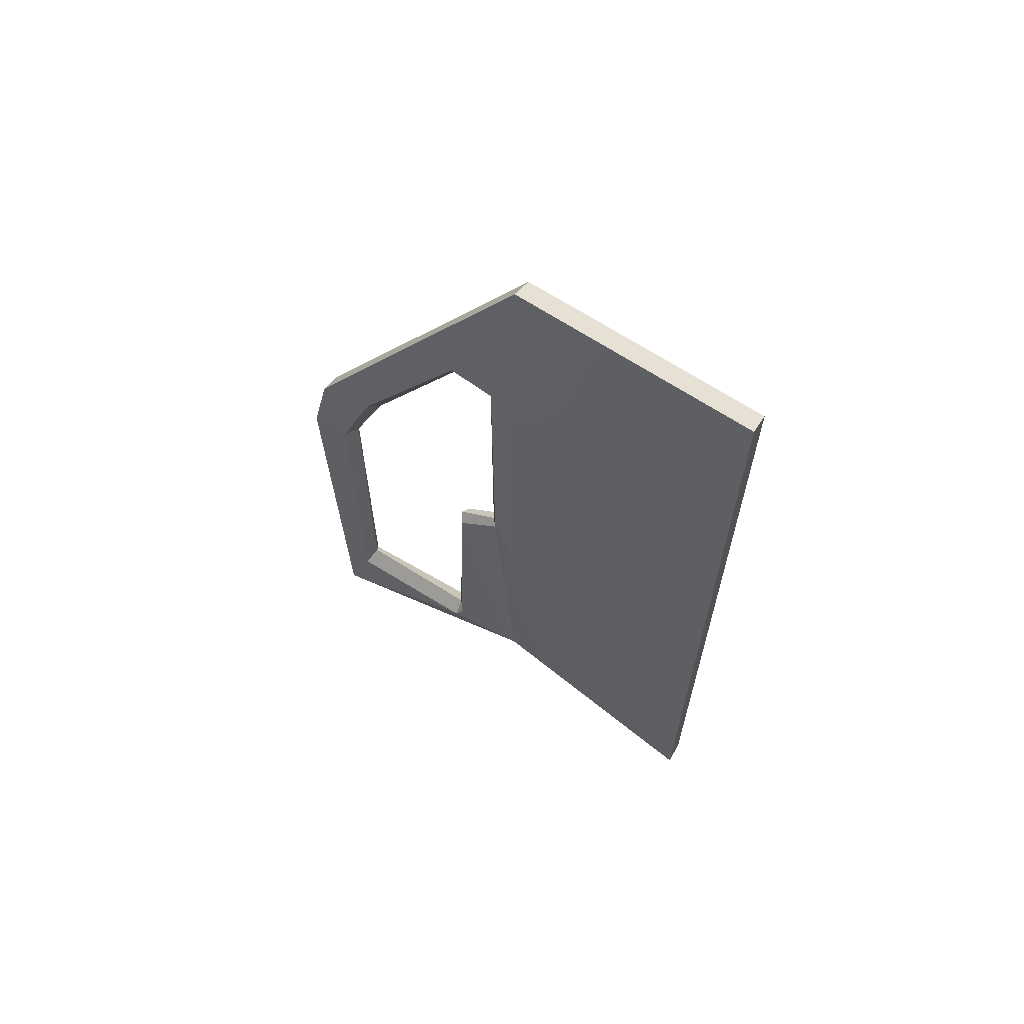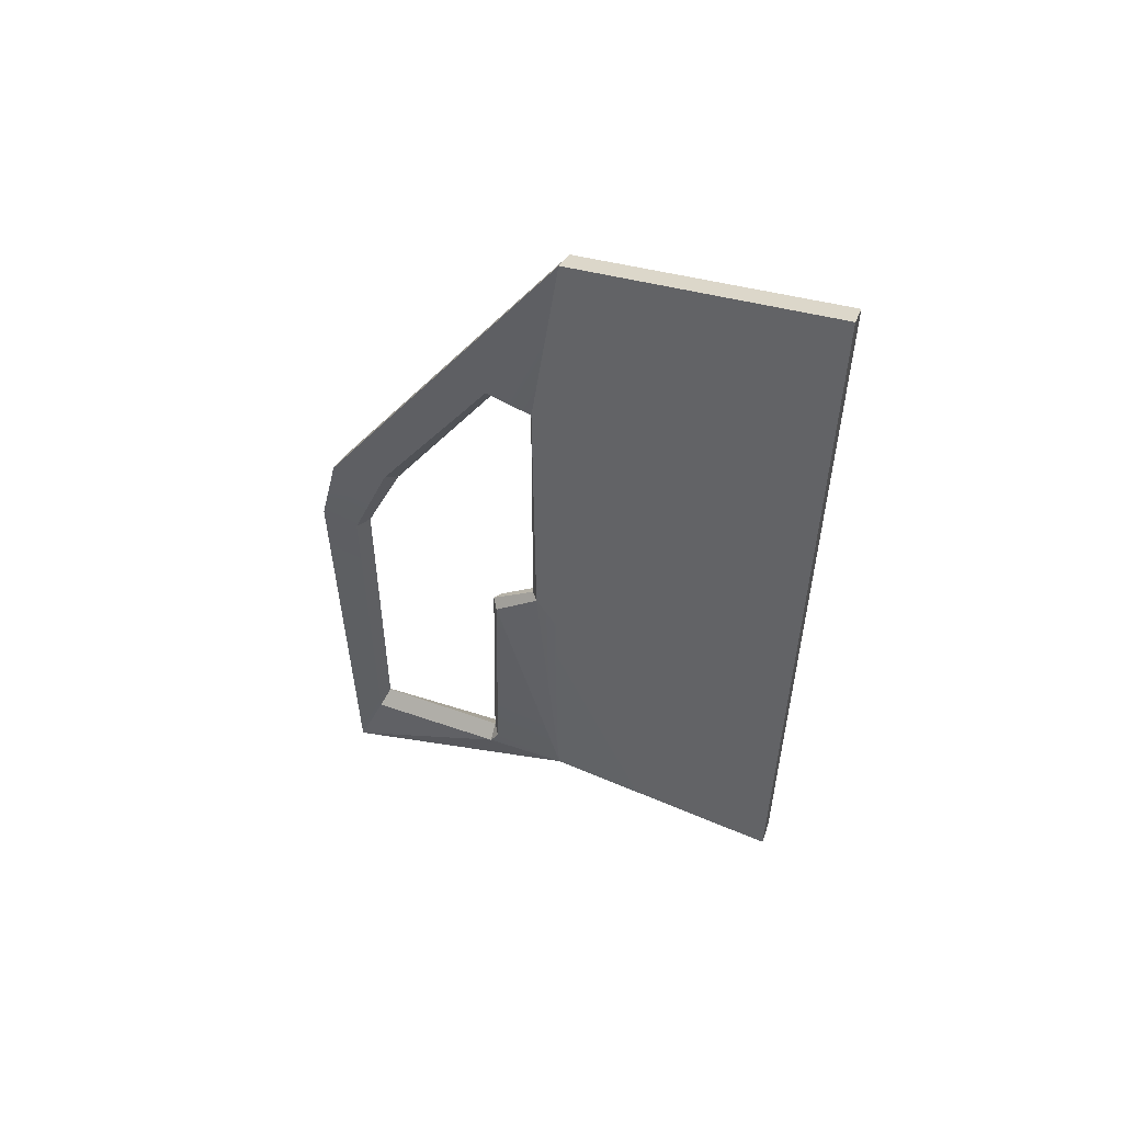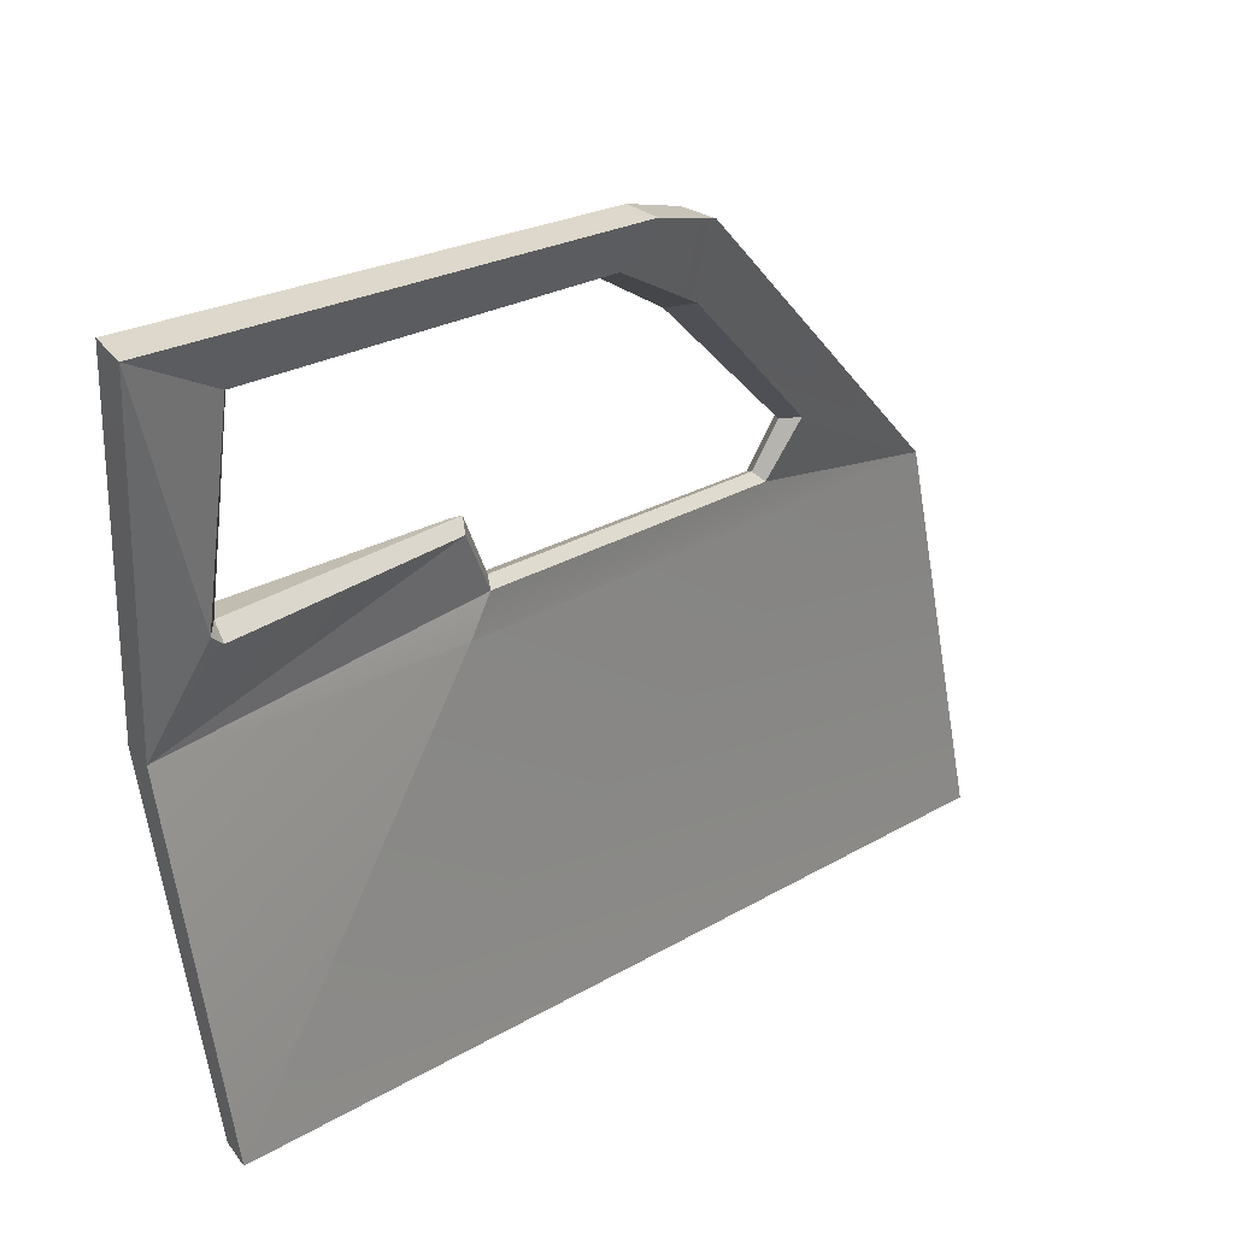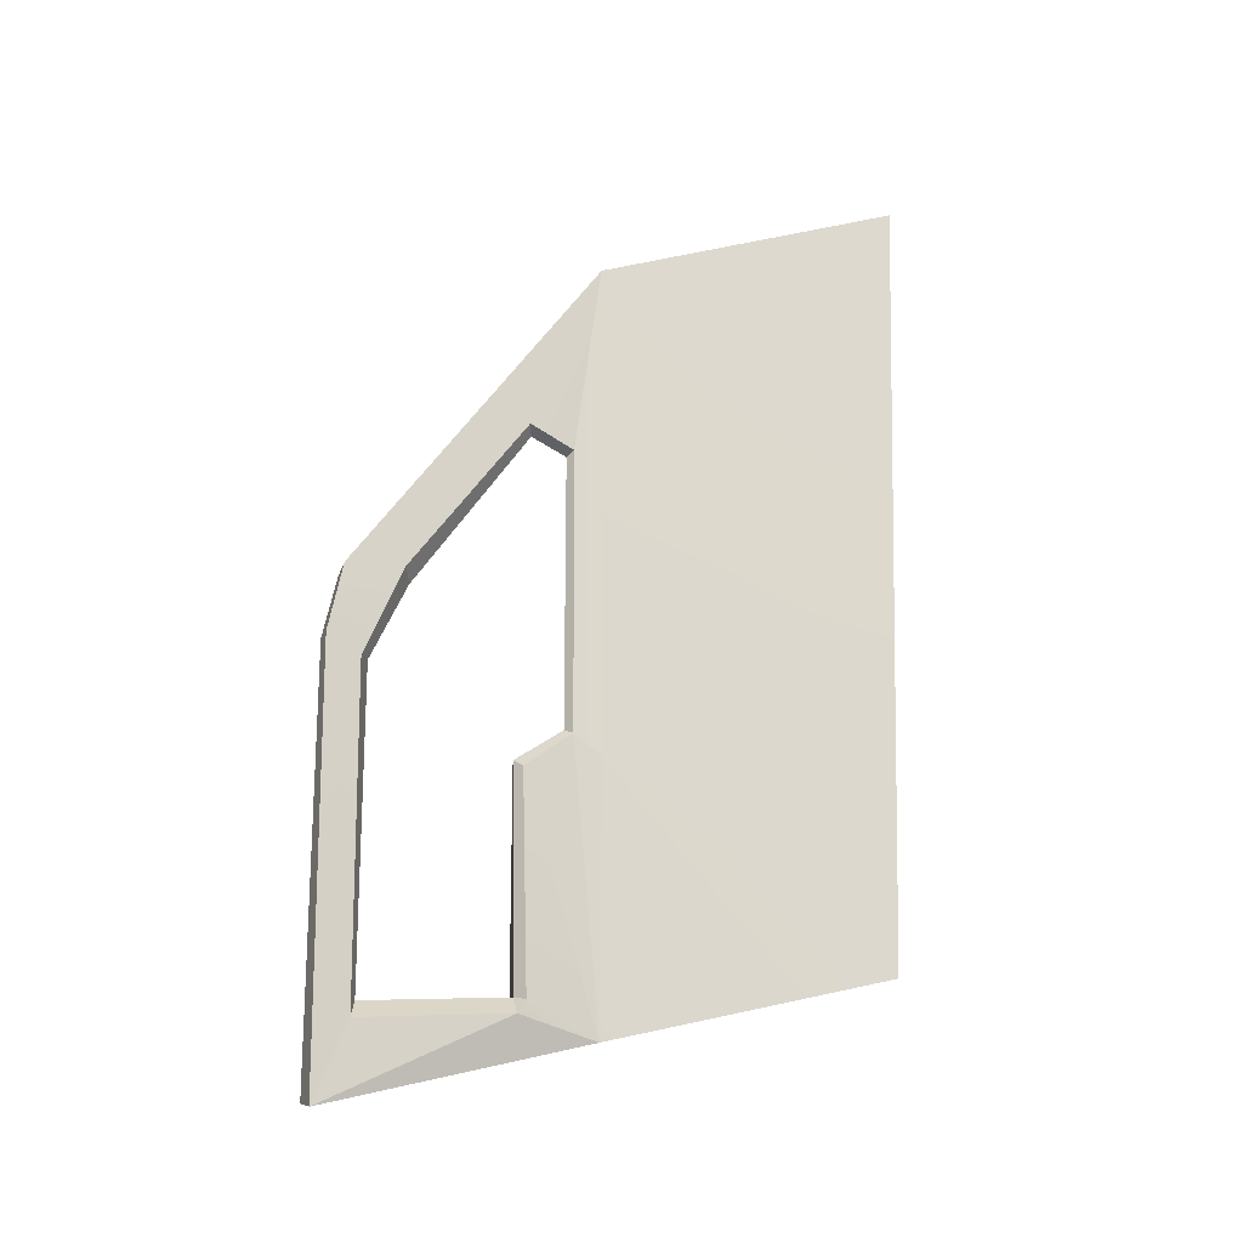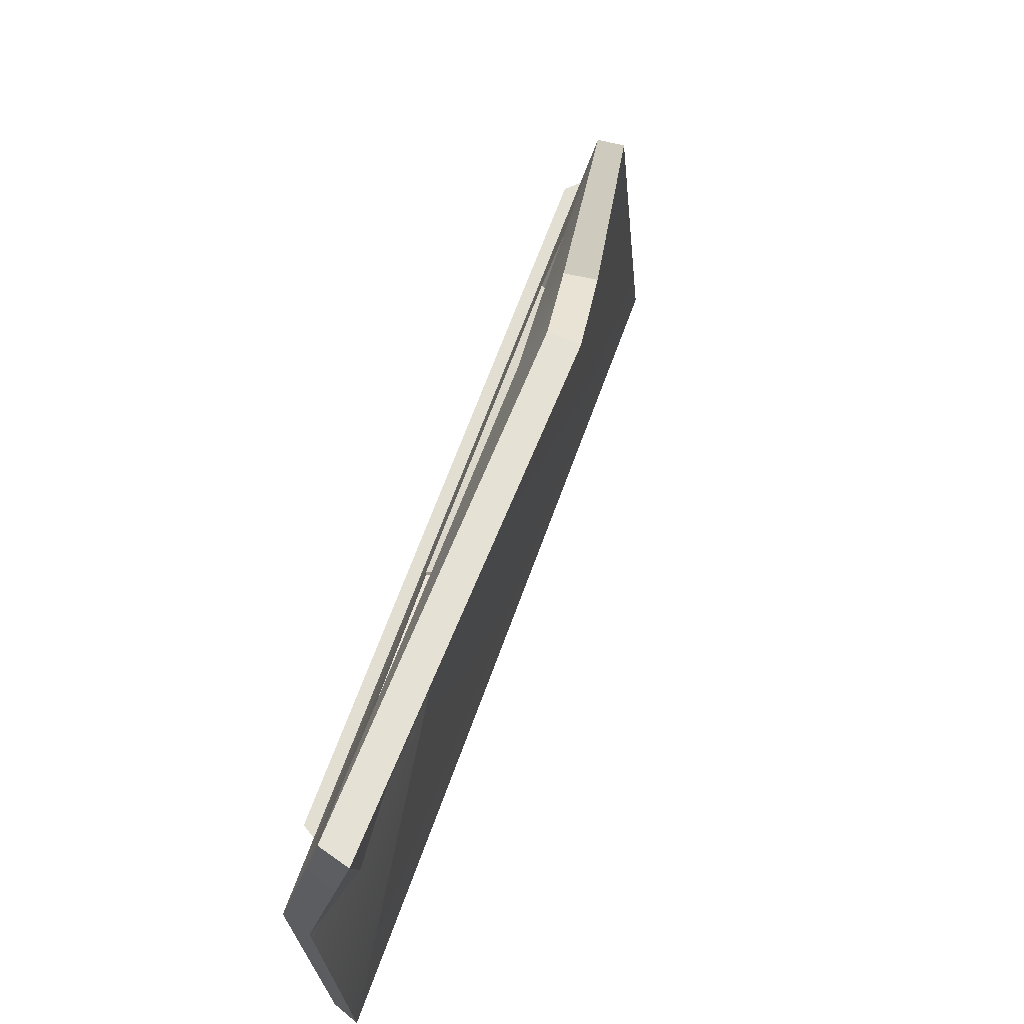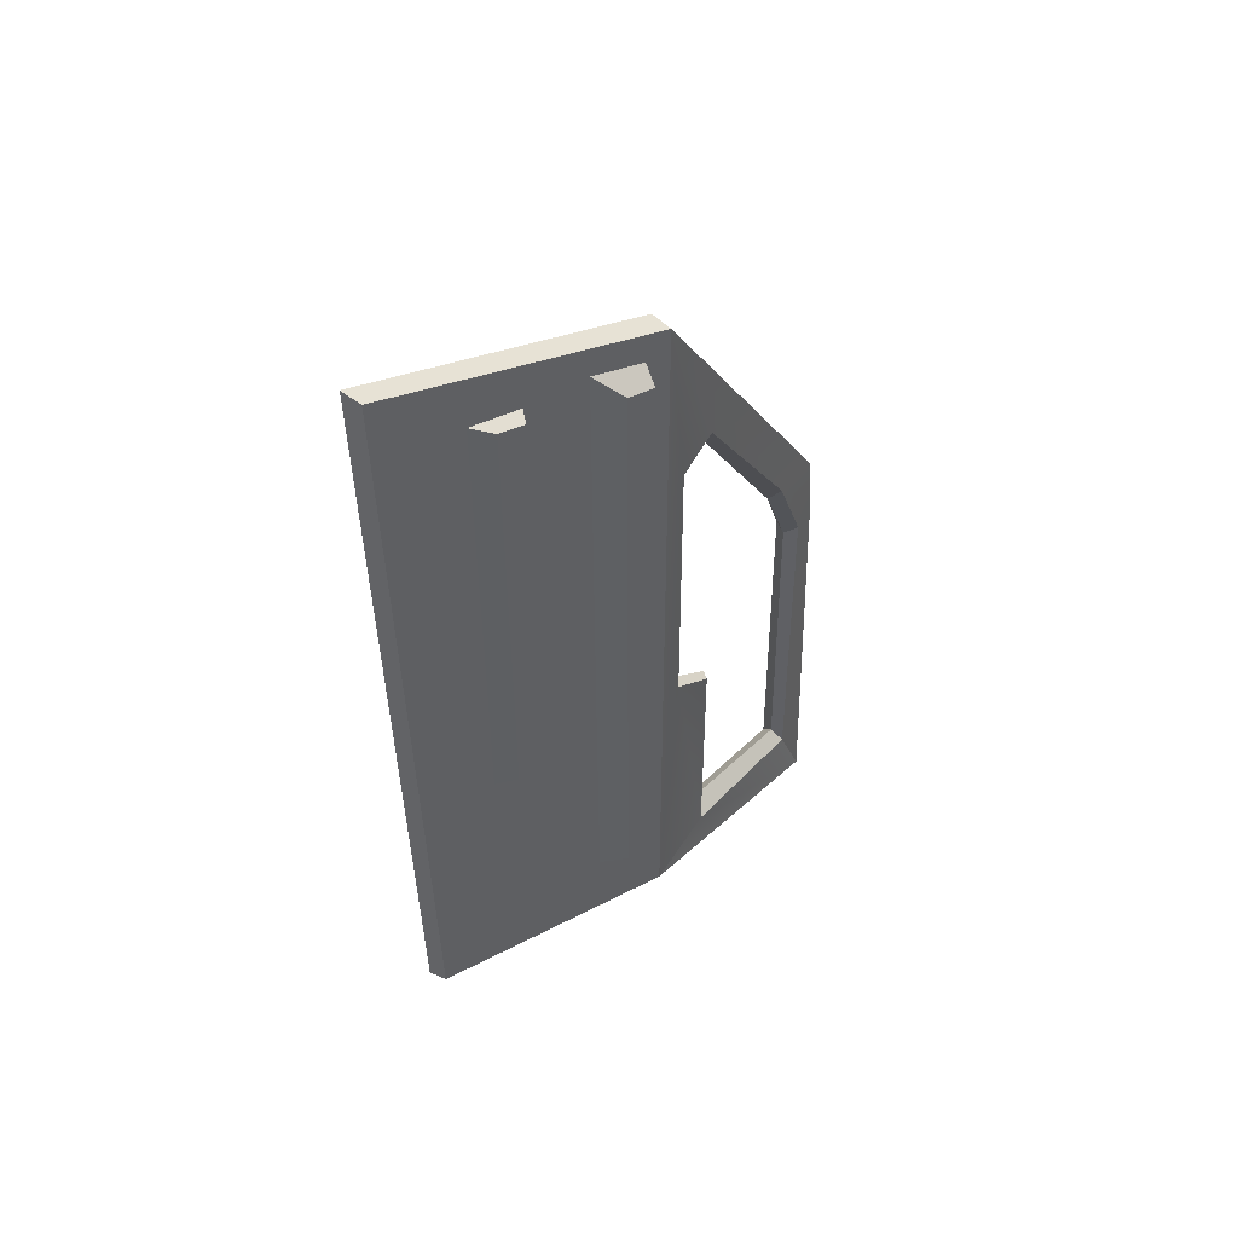
<metadata>
{"format":"obj","ext":"obj","renderer":"f3d","projection":"perspective","resolution":1024,"background":"white","views":[{"elev":59.8,"azim":-44.5,"up":"+Z"},{"elev":48.3,"azim":-55.2,"up":"+Z"},{"elev":19.6,"azim":-141.6,"up":"+Y"},{"elev":-17.6,"azim":-96.5,"up":"+Z"},{"elev":55.0,"azim":-162.3,"up":"+Y"},{"elev":47.3,"azim":51.6,"up":"+Z"}]}
</metadata>
<code>
g SM_Veh_Classic_01_L_Door
v 0.09716 -0.3595 -0.6639
v 0.1634 -0.5124 -0.7053
v 0.03257 -0.004156 -0.8351
v 0.09716 -0.3595 -0.6639
v 0.03257 -0.004156 -0.8351
v 0.041 -0.06809 -0.6823
v 0.1634 -0.5124 -0.7053
v 0.1281 -0.3664 -0.2076
v 0.1506 -0.4603 -0.1366
v 0.1473 -0.5142 -0.1785
v 0.1634 -0.5124 -0.7053
v 0.1506 -0.4603 -0.1366
v 0.1666 -1.065 -0.5809
v 0.1634 -0.5124 -0.7053
v 0.1473 -0.5142 -0.1785
v 0.1633 -0.5119 0.8235
v 0.1666 -1.106 0.9847
v 0.1473 -0.5142 -0.1785
v 0.09716 -0.3595 -0.6639
v 0.1234 -0.3533 -0.6323
v 0.1034 -0.3757 -0.6376
v 0.1461 -0.4574 0.4282
v 0.1633 -0.5119 0.8235
v 0.1473 -0.5142 -0.1785
v 0.1506 -0.4603 -0.1366
v 0.115 -0.37 0.4664
v 0.1633 -0.5119 0.8235
v 0.1461 -0.4574 0.4282
v 0.05092 -0.1399 0.1459
v 0.01744 -0.02778 0.1379
v 0 0 -4.55e-09
v 0.03013 -0.06387 -0.03471
v 0.041 -0.06809 -0.6823
v 0.03257 -0.004156 -0.8351
v 0.2428 -0.5672 0.748
v 0.2431 -0.6217 -0.04909
v 0.2431 -0.6261 0.758
v 0.2428 -0.5672 -0.071
v 0.2431 -0.6183 -0.4927
v 0.2428 -0.5667 -0.5226
v 0.1887 -0.4515 -0.1296
v 0.1642 -0.3558 -0.1945
v 0.157 -0.3489 -0.6631
v 0.2074 -0.5055 -0.6907
v 0.1902 -0.455 0.4457
v 0.2074 -0.5065 0.8175
v 0.1682 -0.3729 0.4848
v 0.1055 -0.1289 0.1484
v 0.06306 -0.01638 0.1255
v 0.04778 0.01013 -0.0002553
v 0.08164 -0.05229 -0.01853
v 0.09158 -0.05619 -0.68
v 0.07503 0.01205 -0.8261
v 0.09158 -0.05619 -0.68
v 0.07503 0.01205 -0.8261
v 0.2074 -0.5055 -0.6907
v 0.1429 -0.3737 0.4506
v 0.1632 -0.4443 0.4192
v 0.1902 -0.455 0.4457
v 0.1682 -0.3729 0.4848
v 0.144 -0.348 -0.1942
v 0.1234 -0.3533 -0.6323
v 0.157 -0.3489 -0.6631
v 0.1642 -0.3558 -0.1945
v 0.1055 -0.1289 0.1484
v 0.08575 -0.1469 0.1218
v 0.1429 -0.3737 0.4506
v 0.1682 -0.3729 0.4848
v 0.1234 -0.3533 -0.6323
v 0.07281 -0.07473 -0.649
v 0.09158 -0.05619 -0.68
v 0.157 -0.3489 -0.6631
v 0.08164 -0.05229 -0.01853
v 0.06356 -0.07553 -0.03354
v 0.08575 -0.1469 0.1218
v 0.1055 -0.1289 0.1484
v 0.07281 -0.07473 -0.649
v 0.06356 -0.07553 -0.03354
v 0.08164 -0.05229 -0.01853
v 0.09158 -0.05619 -0.68
v 0.2074 -0.5065 0.8175
v 0.2078 -1.095 0.9787
v 0.1666 -1.106 0.9847
v 0.1633 -0.5119 0.8235
v 0.2078 -1.054 -0.5662
v 0.1634 -0.5124 -0.7053
v 0.1666 -1.065 -0.5809
v 0.2074 -0.5055 -0.6907
v 0.03257 -0.004156 -0.8351
v 0.07503 0.01205 -0.8261
v 0.1632 -0.4443 0.4192
v 0.1429 -0.3737 0.4506
v 0.115 -0.37 0.4664
v 0.1461 -0.4574 0.4282
v 0.04778 0.01013 -0.0002553
v 0.06306 -0.01638 0.1255
v 0.01744 -0.02778 0.1379
v 0 0 -4.55e-09
v 0.1634 -0.5124 -0.7053
v 0.1034 -0.3757 -0.6376
v 0.1281 -0.3664 -0.2076
v 0.09716 -0.3595 -0.6639
v 0.1429 -0.3737 0.4506
v 0.08575 -0.1469 0.1218
v 0.05092 -0.1399 0.1459
v 0.115 -0.37 0.4664
v 0.09716 -0.3595 -0.6639
v 0.041 -0.06809 -0.6823
v 0.07281 -0.07473 -0.649
v 0.1234 -0.3533 -0.6323
v 0.08575 -0.1469 0.1218
v 0.06356 -0.07553 -0.03354
v 0.03013 -0.06387 -0.03471
v 0.05092 -0.1399 0.1459
v 0.06356 -0.07553 -0.03354
v 0.07281 -0.07473 -0.649
v 0.041 -0.06809 -0.6823
v 0.03013 -0.06387 -0.03471
v 0.06306 -0.01638 0.1255
v 0.2074 -0.5065 0.8175
v 0.1633 -0.5119 0.8235
v 0.01744 -0.02778 0.1379
v 0.07503 0.01205 -0.8261
v 0.04778 0.01013 -0.0002553
v 0 0 -4.55e-09
v 0.03257 -0.004156 -0.8351
v 0.2321 -0.8764 0.8135
v 0.2321 -0.8204 0.8026
v 0.2321 -0.8182 0.1239
v 0.2321 -0.8706 0.1417
v 0.2321 -0.8699 -0.04898
v 0.2321 -0.8182 -0.06855
v 0.2074 -0.5597 0.7745
v 0.2428 -0.5672 0.748
v 0.2431 -0.6261 0.758
v 0.2077 -0.6749 0.8059
v 0.2077 -0.6749 0.8059
v 0.2431 -0.6261 0.758
v 0.2431 -0.6217 -0.04909
v 0.2077 -0.6694 -0.03684
v 0.2077 -0.6653 -0.5042
v 0.2431 -0.6183 -0.4927
v 0.2077 -0.6653 -0.5042
v 0.2431 -0.6183 -0.4927
v 0.2428 -0.5667 -0.5226
v 0.2074 -0.5592 -0.5503
v 0.2428 -0.5672 -0.071
v 0.2428 -0.5672 0.748
v 0.2074 -0.5597 0.7745
v 0.2074 -0.5598 -0.07702
v 0.2074 -0.5592 -0.5503
v 0.2428 -0.5667 -0.5226
v 0.2078 -0.916 0.8314
v 0.2321 -0.8764 0.8135
v 0.2321 -0.8706 0.1417
v 0.2078 -0.9099 0.1377
v 0.2078 -0.9091 -0.0585
v 0.2321 -0.8699 -0.04898
v 0.2078 -0.9091 -0.0585
v 0.2321 -0.8699 -0.04898
v 0.2321 -0.8182 -0.06855
v 0.2077 -0.8062 -0.1042
v 0.2321 -0.8182 0.1239
v 0.2321 -0.8204 0.8026
v 0.2077 -0.8085 0.8127
v 0.2077 -0.8063 0.09736
v 0.2077 -0.8062 -0.1042
v 0.2321 -0.8182 -0.06855
v 0.2077 -0.8085 0.8127
v 0.2321 -0.8204 0.8026
v 0.2321 -0.8764 0.8135
v 0.2078 -0.916 0.8314
v 0.1632 -0.4443 0.4192
v 0.1621 -0.4435 -0.1289
v 0.1887 -0.4515 -0.1296
v 0.1902 -0.455 0.4457
v 0.1621 -0.4435 -0.1289
v 0.144 -0.348 -0.1942
v 0.1642 -0.3558 -0.1945
v 0.1887 -0.4515 -0.1296
v 0.1621 -0.4435 -0.1289
v 0.1632 -0.4443 0.4192
v 0.1461 -0.4574 0.4282
v 0.1506 -0.4603 -0.1366
v 0.1281 -0.3664 -0.2076
v 0.144 -0.348 -0.1942
v 0.1621 -0.4435 -0.1289
v 0.1506 -0.4603 -0.1366
v 0.1034 -0.3757 -0.6376
v 0.1234 -0.3533 -0.6323
v 0.144 -0.348 -0.1942
v 0.1281 -0.3664 -0.2076
v 0.1666 -1.106 0.9847
v 0.2078 -1.095 0.9787
v 0.2078 -1.054 -0.5662
v 0.1666 -1.065 -0.5809
v 0.2078 -1.054 -0.5662
v 0.2078 -0.9091 -0.0585
v 0.2077 -0.8062 -0.1042
v 0.2078 -0.9099 0.1377
v 0.2077 -0.6653 -0.5042
v 0.2077 -0.8063 0.09736
v 0.2077 -0.6694 -0.03684
v 0.2077 -0.6749 0.8059
v 0.2077 -0.8085 0.8127
v 0.2074 -0.5592 -0.5503
v 0.2078 -0.916 0.8314
v 0.2078 -1.095 0.9787
v 0.2074 -0.5065 0.8175
v 0.2074 -0.5597 0.7745
v 0.2074 -0.5055 -0.6907
v 0.2074 -0.5598 -0.07702
g SM_Veh_Classic_01_L_Door_0
f 3 2 1
f 6 5 4
f 9 8 7
f 12 11 10
f 15 14 13
f 13 17 16
f 18 13 16
f 21 20 19
f 24 23 22
f 25 24 22
f 28 27 26
f 26 27 29
f 27 30 29
f 29 30 31
f 32 29 31
f 33 32 31
f 34 33 31
f 37 36 35
f 36 38 35
f 36 39 38
f 39 40 38
f 43 42 41
f 43 41 44
f 41 45 44
f 45 46 44
f 46 45 47
f 46 47 48
f 49 46 48
f 49 48 50
f 48 51 50
f 51 52 50
f 52 53 50
f 55 54 43
f 56 55 43
f 59 58 57
f 60 59 57
f 63 62 61
f 64 63 61
f 67 66 65
f 68 67 65
f 71 70 69
f 72 71 69
f 75 74 73
f 76 75 73
f 79 78 77
f 80 79 77
f 83 82 81
f 84 83 81
f 87 86 85
f 86 88 85
f 86 89 88
f 89 90 88
f 93 92 91
f 94 93 91
f 97 96 95
f 98 97 95
f 101 100 99
f 100 102 99
f 105 104 103
f 106 105 103
f 109 108 107
f 110 109 107
f 113 112 111
f 114 113 111
f 117 116 115
f 118 117 115
f 121 120 119
f 122 121 119
f 125 124 123
f 126 125 123
f 129 128 127
f 130 129 127
f 130 131 129
f 131 132 129
f 135 134 133
f 136 135 133
f 139 138 137
f 140 139 137
f 140 141 139
f 141 142 139
f 145 144 143
f 146 145 143
f 149 148 147
f 150 149 147
f 150 147 151
f 147 152 151
f 155 154 153
f 156 155 153
f 156 157 155
f 157 158 155
f 161 160 159
f 162 161 159
f 165 164 163
f 166 165 163
f 166 163 167
f 163 168 167
f 171 170 169
f 172 171 169
f 175 174 173
f 176 175 173
f 179 178 177
f 180 179 177
f 183 182 181
f 184 183 181
f 187 186 185
f 188 187 185
f 191 190 189
f 192 191 189
f 195 194 193
f 196 195 193
f 199 198 197
f 197 198 200
f 201 199 197
f 202 199 201
f 203 202 201
f 203 204 202
f 204 205 202
f 206 201 197
f 207 205 204
f 200 207 208
f 197 200 208
f 208 207 204
f 208 204 209
f 204 210 209
f 211 206 197
f 209 210 211
f 212 206 211
f 210 212 211

</code>
